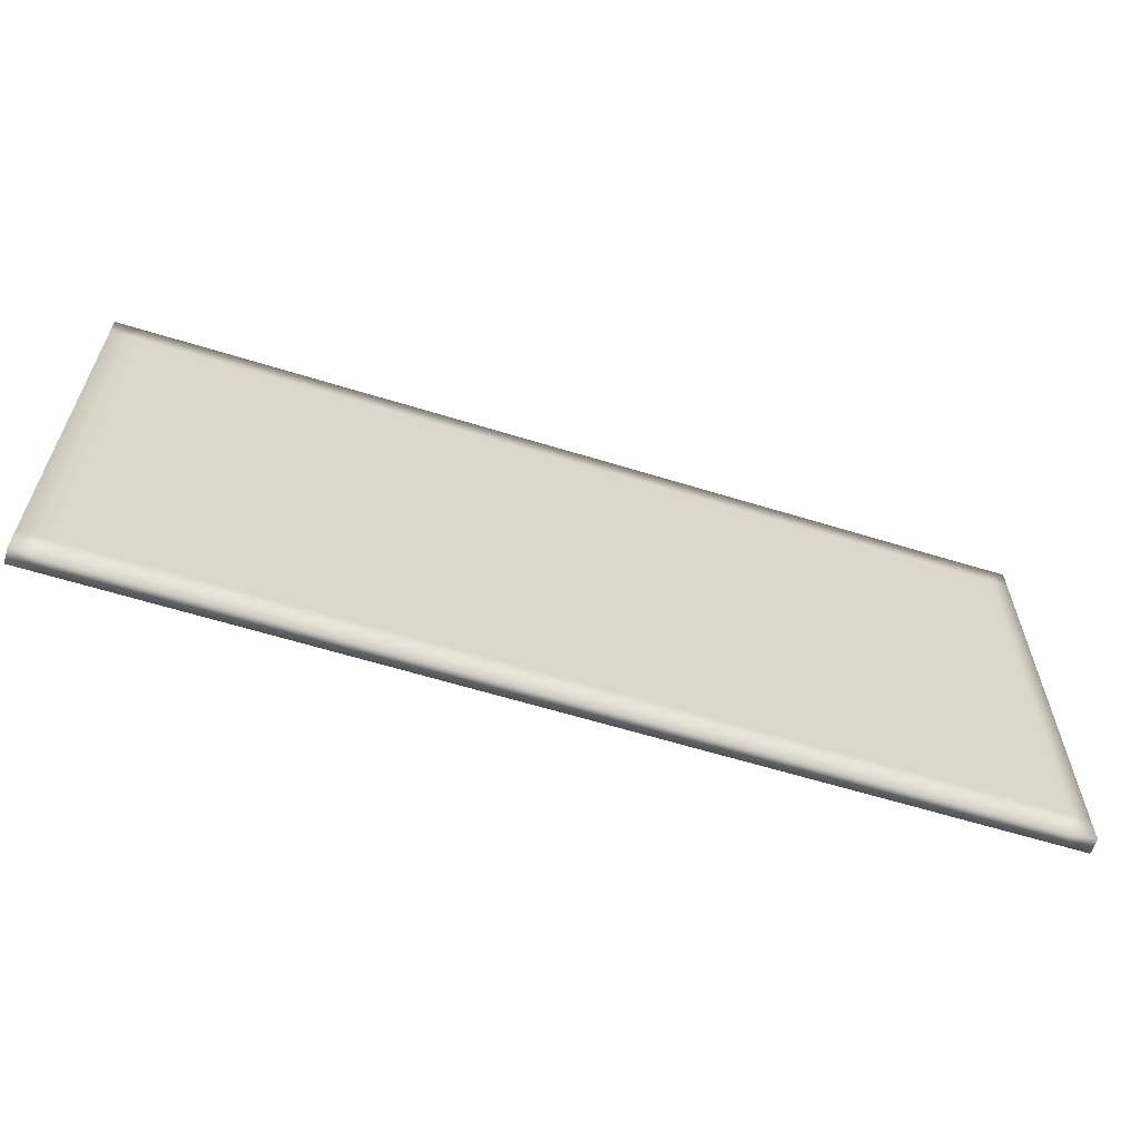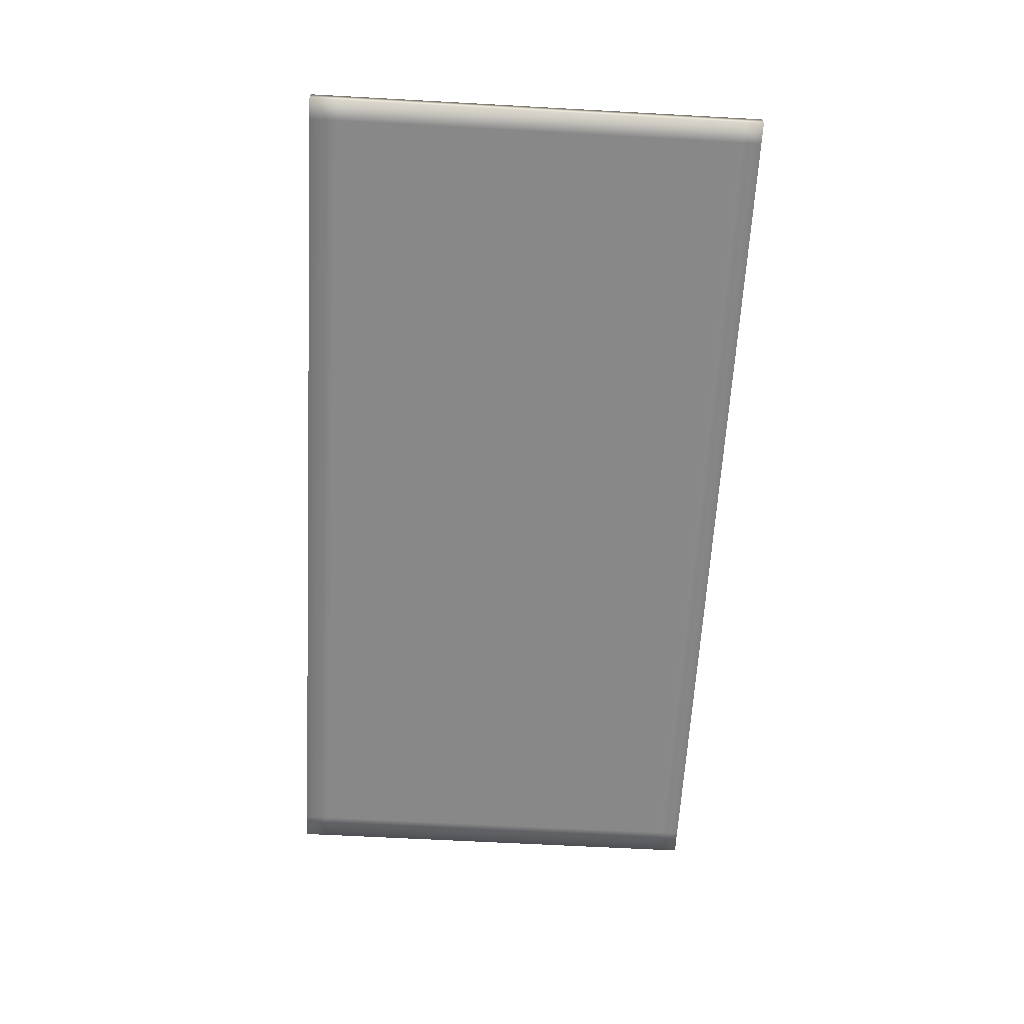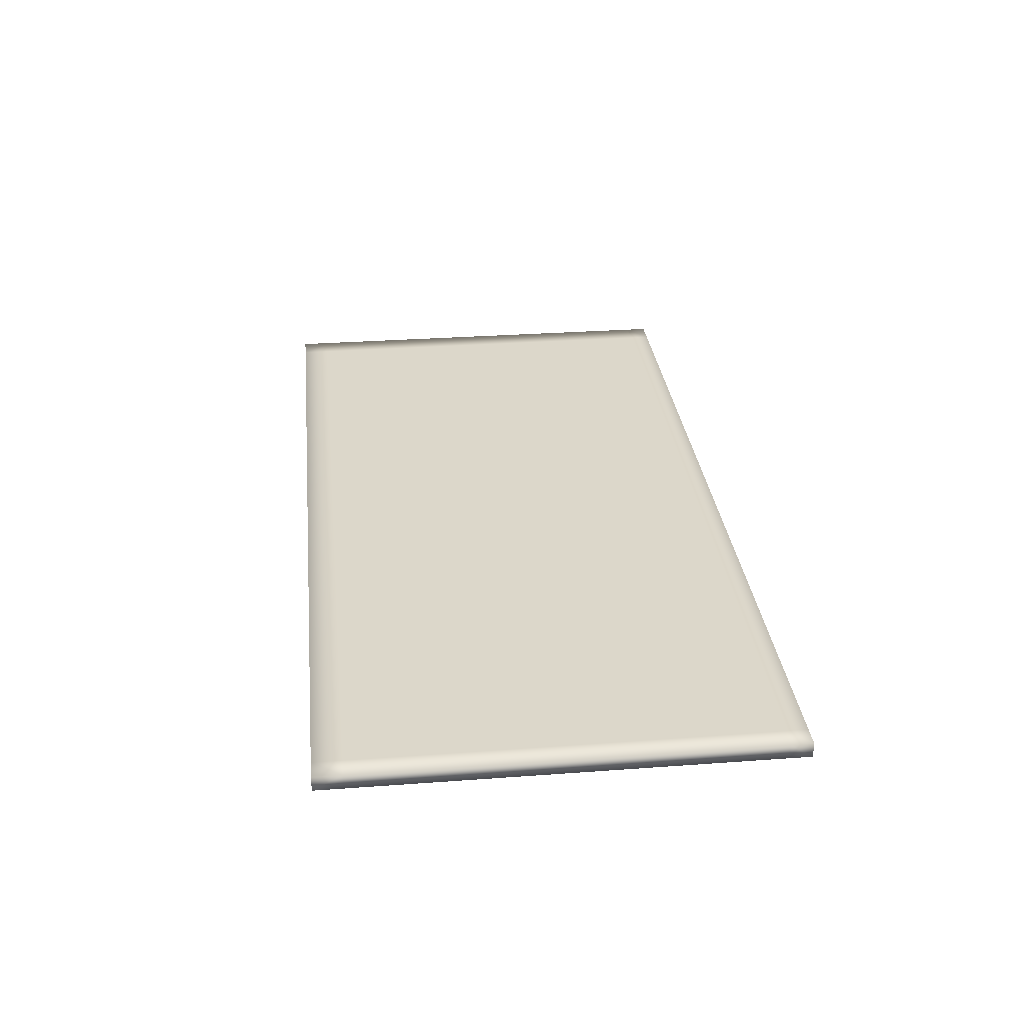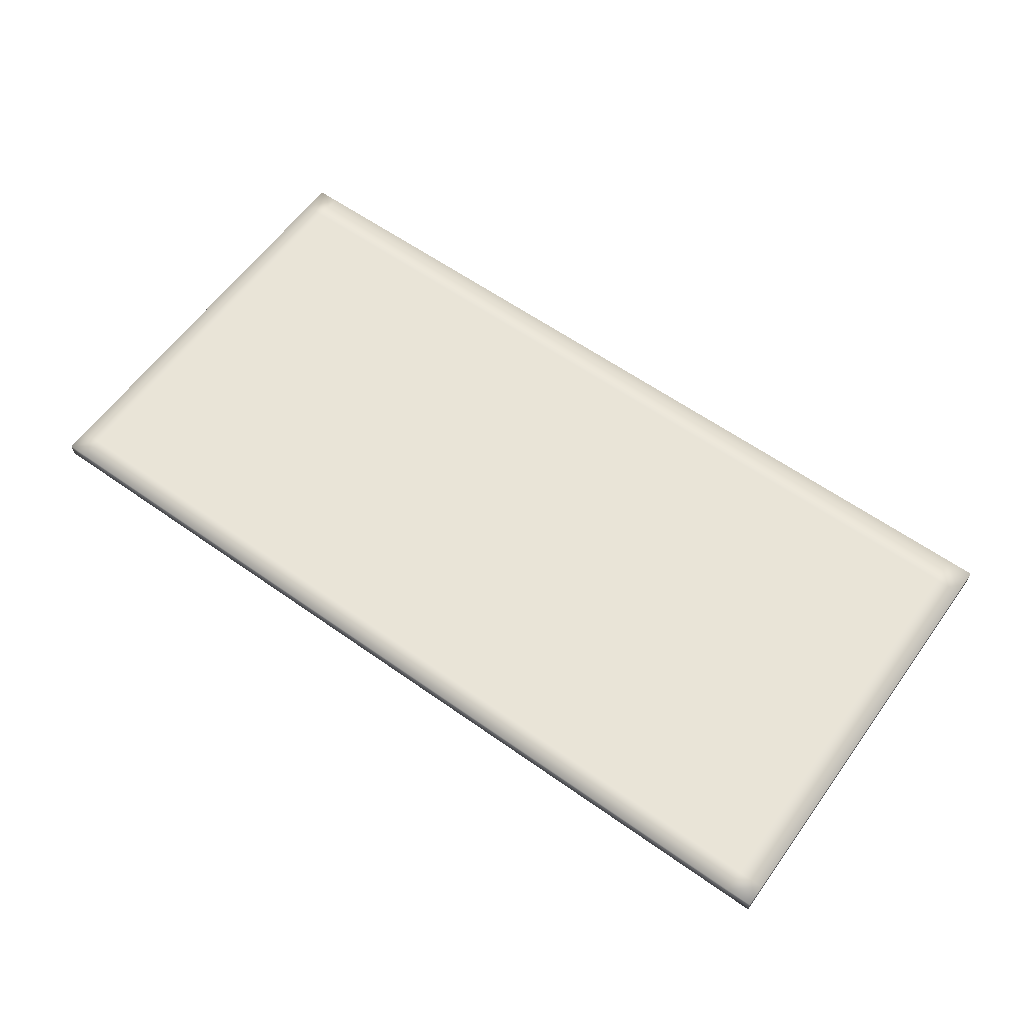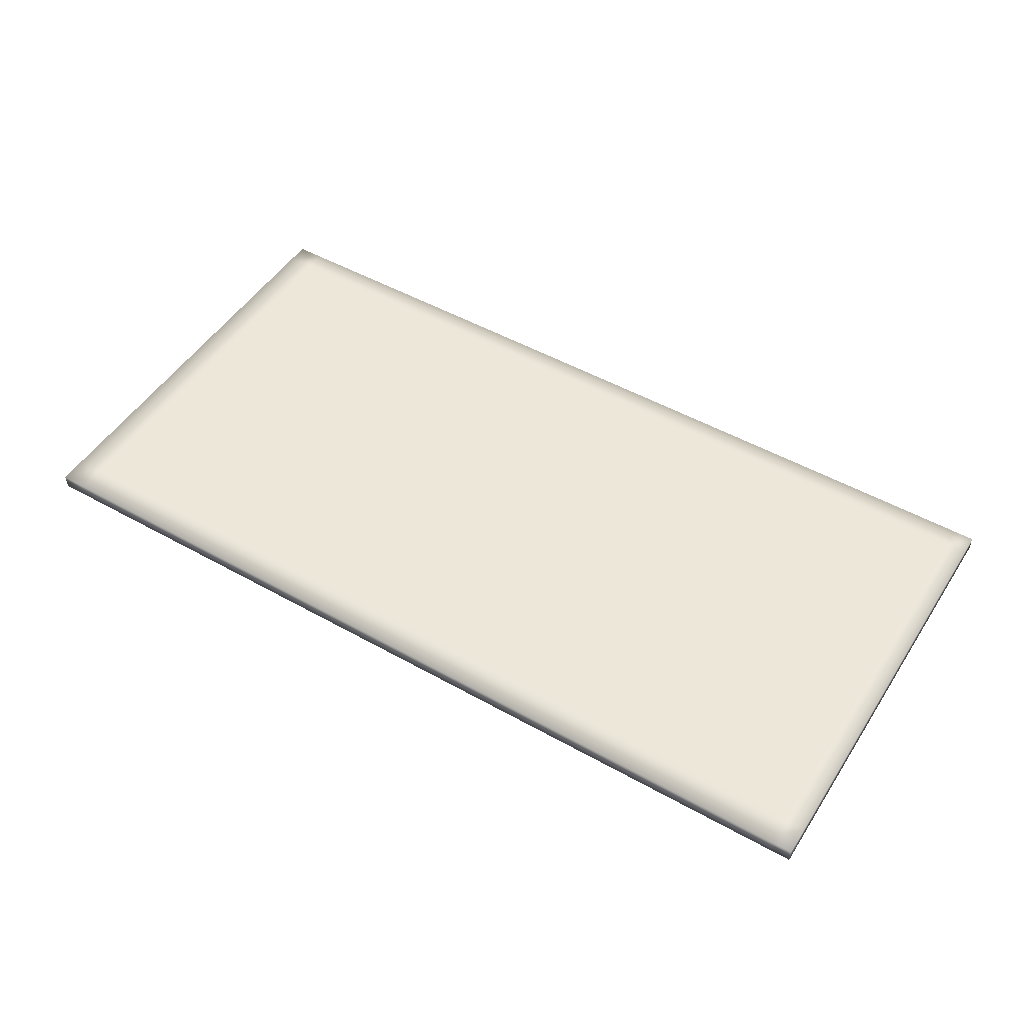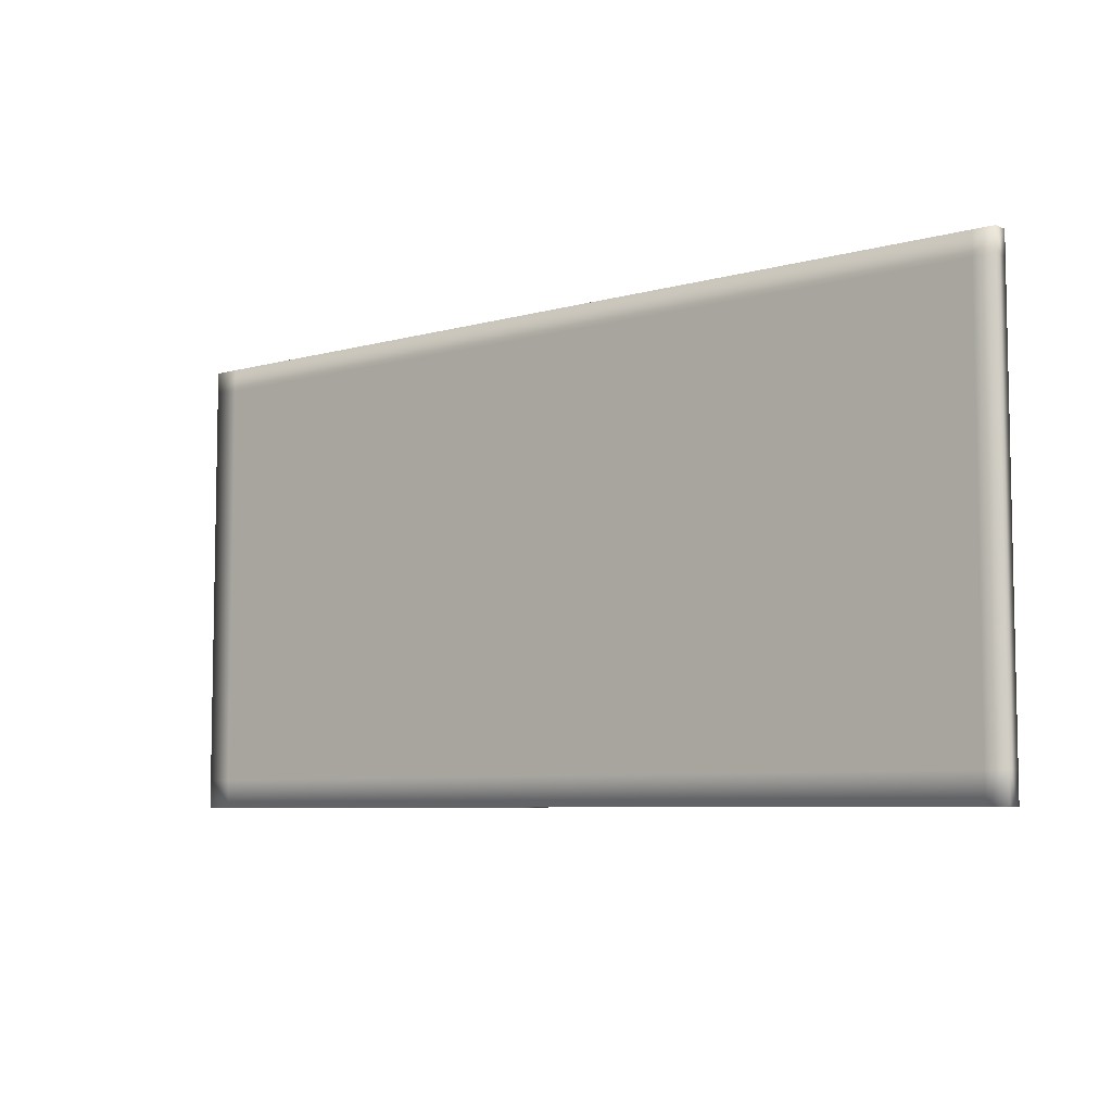
<metadata>
{"format":"obj","ext":"obj","renderer":"f3d","projection":"perspective","resolution":1024,"background":"white","views":[{"elev":-61.4,"azim":162.5,"up":"+Z"},{"elev":-62.9,"azim":-93.2,"up":"+Y"},{"elev":30.4,"azim":-96.1,"up":"+Y"},{"elev":60.8,"azim":35.8,"up":"+Y"},{"elev":49.9,"azim":-148.3,"up":"+Y"},{"elev":-6.8,"azim":-140.5,"up":"+Z"}]}
</metadata>
<code>
v  0.75 0.0125 -0
v  0.7062 0.0125 -0
v  0.7062 -0.0125 -0
v  0.75 -0.0125 -0
v  0.75 0.0125 -0.75
v  0.75 -0.0125 -0.75
v  0.7062 -0.0125 -0.75
v  0.7062 0.0125 -0.75
v  0.75 -0.0125 -0.0367
v  0.75 0.0125 -0.0367
v  0.7062 -0.0125 -0.0367
v  -0.75 -0.0125 0
v  -0.75 0.0125 0
v  -0.75 0.0125 -0.0367
v  -0.75 -0.0125 -0.0367
v  -0.7153 0.0125 0
v  -0.7153 0.0125 -0.0367
v  0.75 -0.0125 -0.7036
v  0.75 0.0125 -0.7036
v  -0.75 0.0125 -0.7036
v  -0.75 0.0125 -0.75
v  -0.75 -0.0125 -0.75
v  -0.75 -0.0125 -0.7036
v  0.7062 0.0125 -0.7036
v  -0.7153 -0.0125 0
v  -0.7153 -0.0125 -0.75
v  -0.7153 0.0125 -0.75
v  -0.7153 -0.0125 -0.0367
v  -0.7153 0.0125 -0.7036
v  -0.75 0.0125 -0.5624
v  -0.7153 0.0125 -0.5624
v  -0.4631 0.0125 0
v  -0.4631 0.0125 -0.0367
v  -0.4631 -0.0125 -0.75
v  -0.4631 -0.0125 -0.7036
v  -0.7153 -0.0125 -0.7036
v  -0.4631 -0.0125 -0.5624
v  -0.7153 -0.0125 -0.5624
v  0.7062 0.0125 -0.0367
v  0.7062 -0.0125 -0.7036
v  0.75 -0.0125 -0.5624
v  0.7062 -0.0125 -0.5624
v  0.4337 0.0125 -0
v  0.4337 -0.0125 -0
v  0.4337 -0.0125 -0.75
v  0.4337 0.0125 -0.75
v  0.4337 -0.0125 -0.0367
v  0.4337 0.0125 -0.7036
v  0.4337 0.0125 -0.5624
v  0.7062 0.0125 -0.5624
v  0.75 0.0125 -0.5624
v  -0.75 -0.0125 -0.5624
v  -0.75 0.0125 -0.2478
v  -0.7153 0.0125 -0.2478
v  0.7062 -0.0125 -0.2478
v  0.4337 -0.0125 -0.2478
v  0.4337 -0.0125 -0.5624
v  0.75 -0.0125 -0.2478
v  -0.4631 0.0125 -0.2478
v  -0.4631 0.0125 -0.5624
v  0.75 0.0125 -0.2478
v  -0.75 -0.0125 -0.2478
v  -0.7153 -0.0125 -0.2478
v  0.7062 0.0125 -0.2478
v  -0.1658 0.0125 0
v  -0.1658 0.0125 -0.0367
v  -0.1658 -0.0125 -0.75
v  -0.1658 -0.0125 -0.7036
v  -0.1658 -0.0125 -0.5624
v  -0.4631 -0.0125 0
v  -0.4631 0.0125 -0.75
v  -0.4631 -0.0125 -0.0367
v  -0.4631 0.0125 -0.7036
v  -0.4631 -0.0125 -0.2478
v  -0.1658 0.0125 -0.2478
v  -0.1658 0.0125 -0.5624
v  -0.1658 -0.0125 0
v  -0.1658 0.0125 -0.75
v  -0.1658 -0.0125 -0.0367
v  -0.1658 0.0125 -0.7036
v  -0.1658 -0.0125 -0.2478
v  0.1538 0.0125 -0
v  0.1538 0.0125 -0.0367
v  0.1538 -0.0125 -0.75
v  0.1538 -0.0125 -0.7036
v  0.1538 -0.0125 -0.5624
v  0.1538 0.0125 -0.2478
v  0.1538 0.0125 -0.5624
v  0.1538 -0.0125 -0
v  0.1538 0.0125 -0.75
v  0.1538 -0.0125 -0.0367
v  0.1538 0.0125 -0.7036
v  0.1538 -0.0125 -0.2478
v  0.4337 0.0125 -0.0367
v  0.4337 -0.0125 -0.7036
v  0.4337 0.0125 -0.2478
o Piano_scrivania
g Piano_scrivania
f 1 2 3 4
f 5 6 7 8
f 1 4 9 10
f 4 3 11 9
f 12 13 14 15
f 13 16 17 14
f 18 6 5 19
f 20 21 22 23
f 19 5 8 24
f 16 13 12 25
f 26 22 21 27
f 25 12 15 28
f 27 21 20 29
f 29 20 30 31
f 16 32 33 17
f 26 34 35 36
f 36 35 37 38
f 2 1 10 39
f 40 18 41 42
f 2 43 44 3
f 7 45 46 8
f 3 44 47 11
f 8 46 48 24
f 24 48 49 50
f 41 18 19 51
f 52 23 36 38
f 30 20 23 52
f 51 19 24 50
f 30 53 54 31
f 42 55 56 57
f 41 58 55 42
f 31 54 59 60
f 58 41 51 61
f 62 52 38 63
f 53 30 52 62
f 61 51 50 64
f 32 65 66 33
f 34 67 68 35
f 35 68 69 37
f 32 16 25 70
f 34 26 27 71
f 70 25 28 72
f 71 27 29 73
f 73 29 31 60
f 74 63 38 37
f 59 75 76 60
f 65 32 70 77
f 67 34 71 78
f 77 70 72 79
f 78 71 73 80
f 80 73 60 76
f 81 74 37 69
f 65 82 83 66
f 67 84 85 68
f 68 85 86 69
f 75 87 88 76
f 82 65 77 89
f 84 67 78 90
f 89 77 79 91
f 90 78 80 92
f 92 80 76 88
f 93 81 69 86
f 82 43 94 83
f 84 45 95 85
f 85 95 57 86
f 87 96 49 88
f 43 82 89 44
f 45 84 90 46
f 44 89 91 47
f 46 90 92 48
f 48 92 88 49
f 56 93 86 57
f 43 2 39 94
f 45 7 40 95
f 95 40 42 57
f 96 64 50 49
f 22 26 36 23
f 6 18 40 7
f 9 58 61 10
f 11 55 58 9
f 14 53 62 15
f 17 54 53 14
f 15 62 63 28
f 33 59 54 17
f 10 61 64 39
f 47 56 55 11
f 66 75 59 33
f 28 63 74 72
f 72 74 81 79
f 83 87 75 66
f 79 81 93 91
f 94 96 87 83
f 91 93 56 47
f 39 64 96 94

</code>
